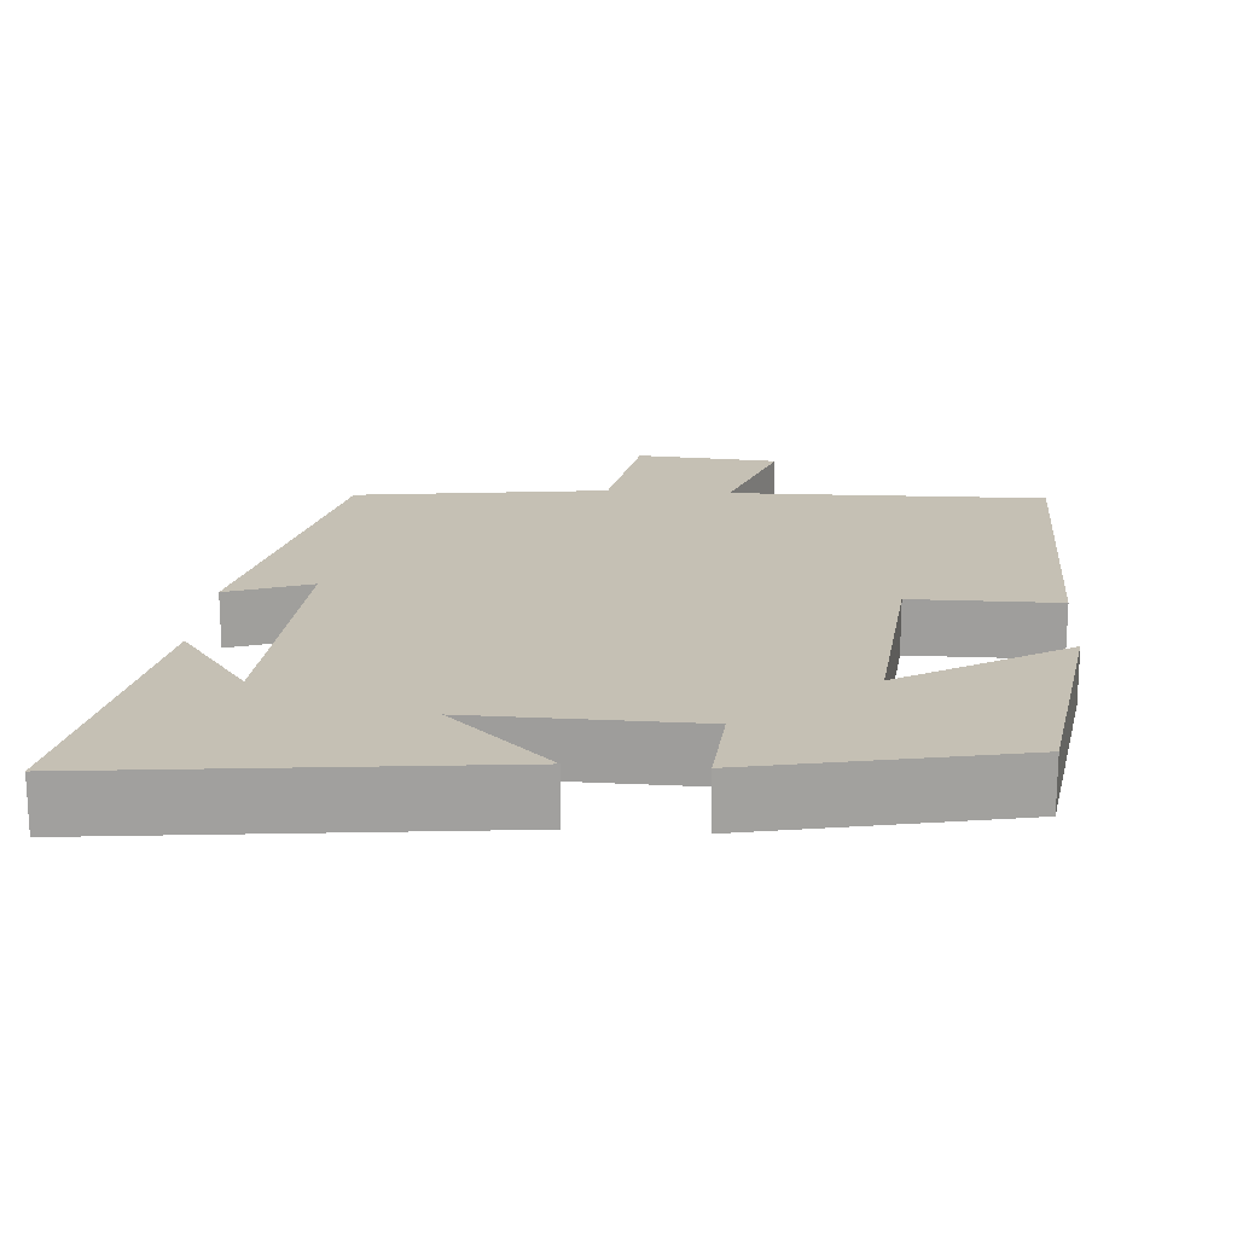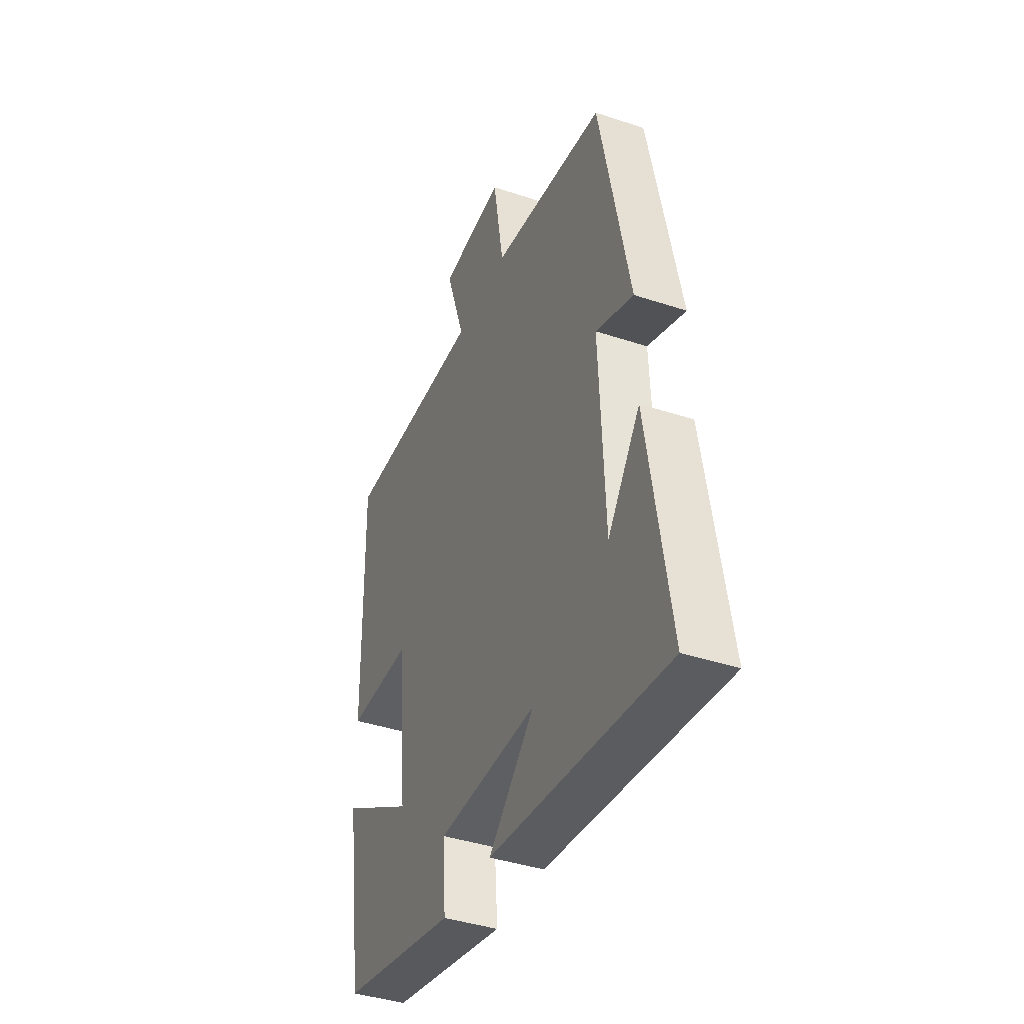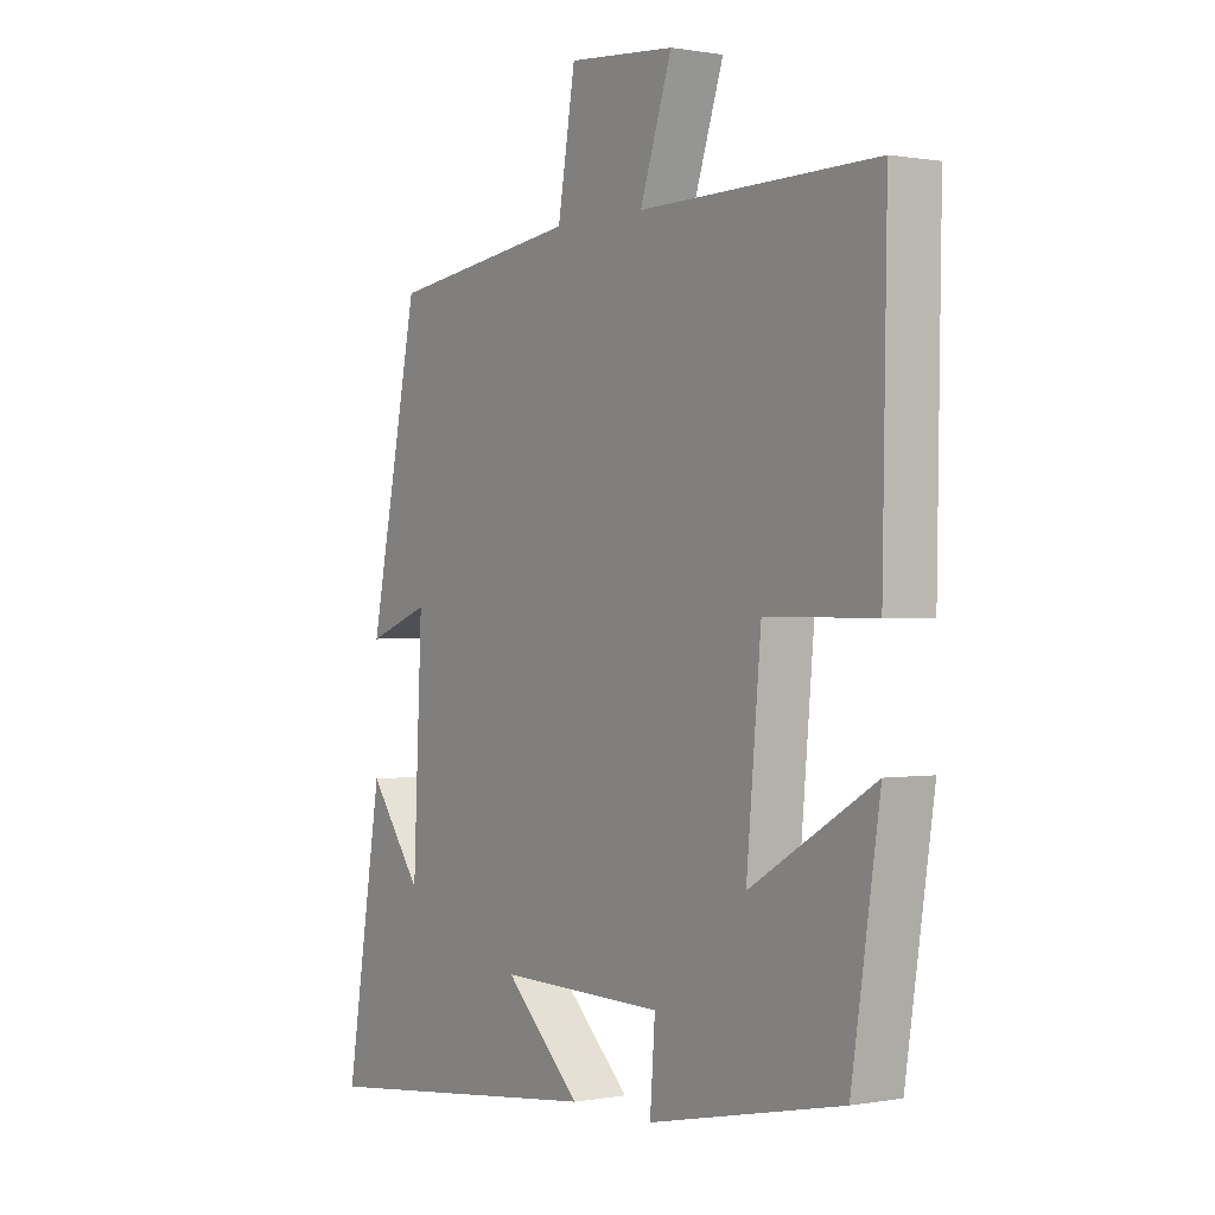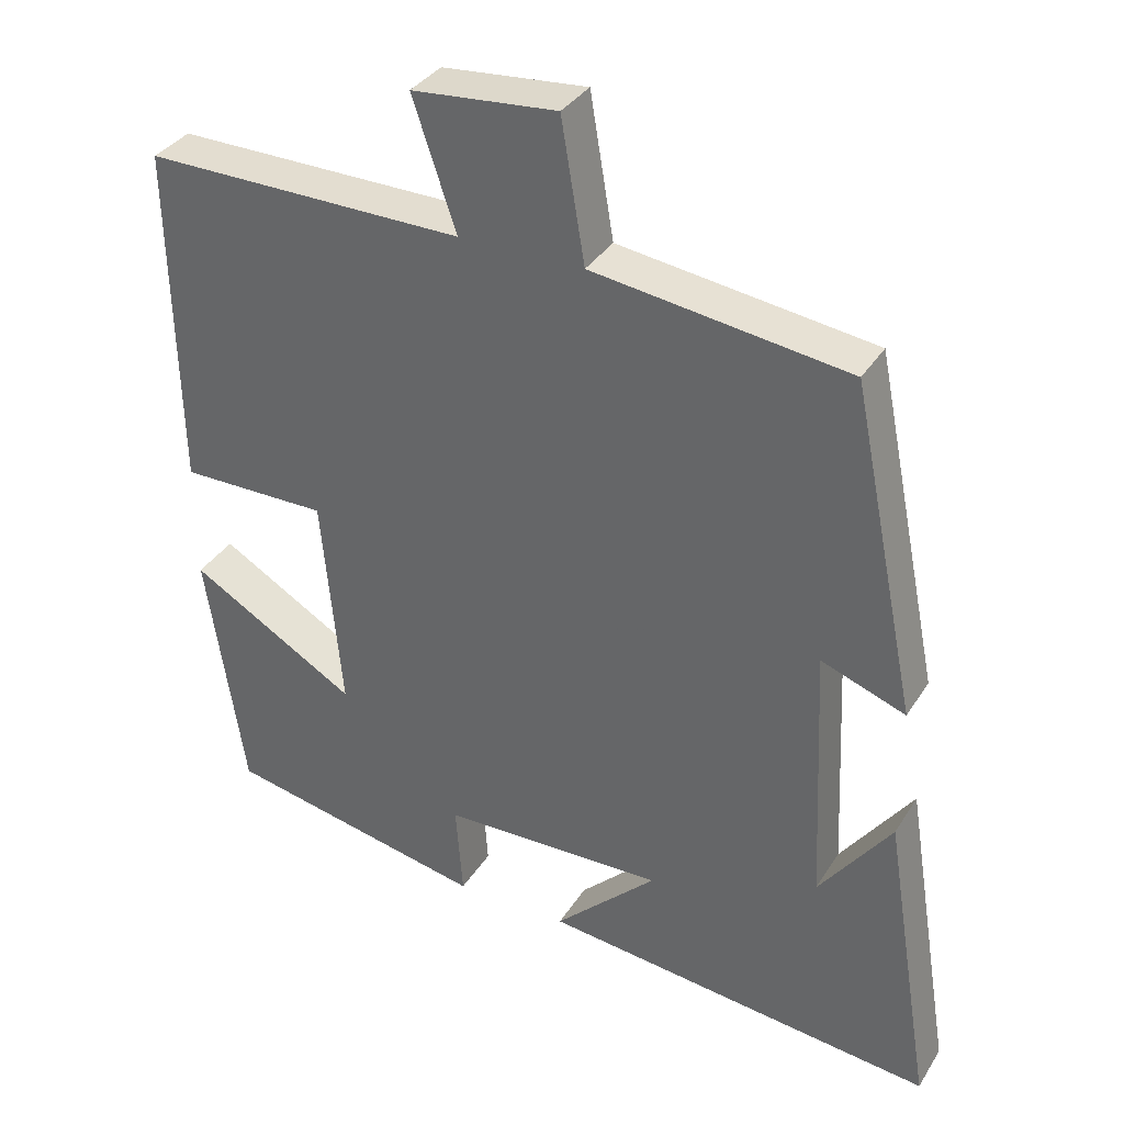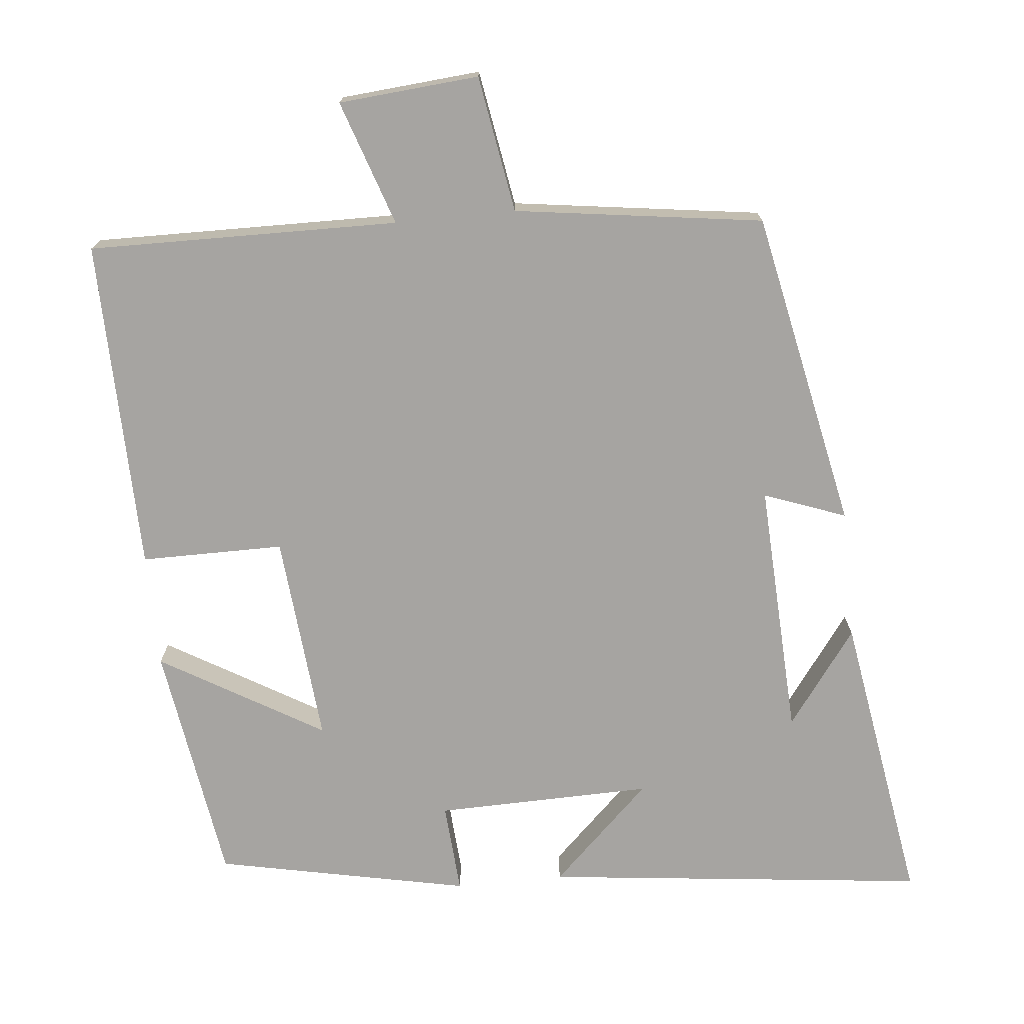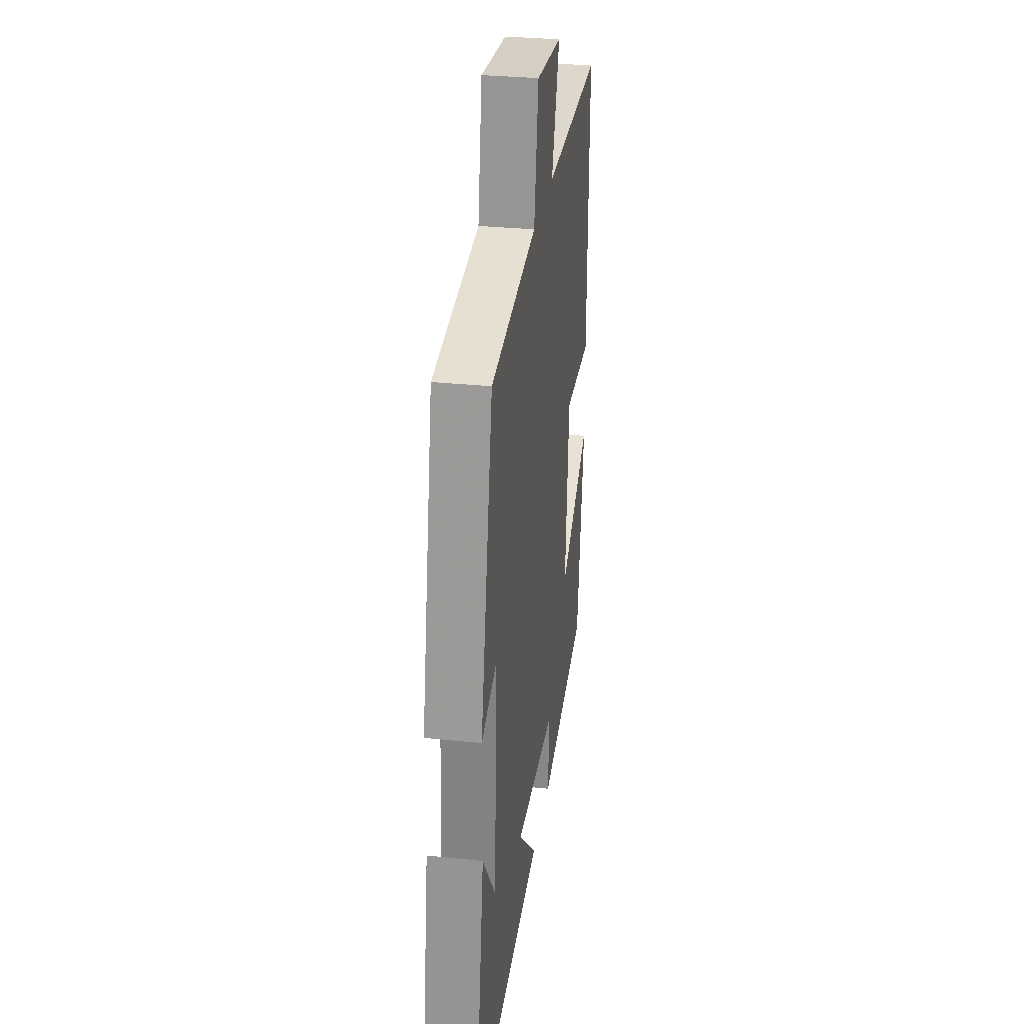
<metadata>
{"format":"obj","ext":"obj","renderer":"f3d","projection":"perspective","resolution":1024,"background":"white","views":[{"elev":18.4,"azim":-175.7,"up":"+Y"},{"elev":-40.4,"azim":67.8,"up":"+Z"},{"elev":0.3,"azim":-124.2,"up":"+Z"},{"elev":34.9,"azim":27.9,"up":"+Z"},{"elev":-73.5,"azim":5.7,"up":"+Y"},{"elev":30.4,"azim":98.6,"up":"+Z"}]}
</metadata>
<code>
v -0.508 0.07 0.506
v -0.088 0.07 0.5
v -0.145 0.07 0.669
v 0.045 0.07 0.685
v 0.076 0.07 0.5
v 0.412 0.07 0.453
v 0.5 0.07 0.021
v 0.389 0.07 0.062
v 0.405 0.07 -0.286
v 0.5 0.07 -0.157
v 0.565 0.07 -0.559
v 0.044 0.07 -0.5
v 0.179 0.07 -0.37
v -0.115 0.07 -0.376
v -0.106 0.07 -0.5
v -0.45 0.07 -0.429
v -0.5 0.07 -0.101
v -0.28 0.07 -0.231
v -0.306 0.07 0.055
v -0.5 0.07 0.055
v -0.508 0 0.506
v -0.088 0 0.5
v -0.145 0 0.669
v 0.045 0 0.685
v 0.076 0 0.5
v 0.412 0 0.453
v 0.5 0 0.021
v 0.389 0 0.062
v 0.405 0 -0.286
v 0.5 0 -0.157
v 0.565 0 -0.559
v 0.044 0 -0.5
v 0.179 0 -0.37
v -0.115 0 -0.376
v -0.106 0 -0.5
v -0.45 0 -0.429
v -0.5 0 -0.101
v -0.28 0 -0.231
v -0.306 0 0.055
v -0.5 0 0.055
f 19 20 1 2
f 18 19 2
f 16 17 18
f 15 16 18
f 14 15 18
f 13 14 18 2
f 11 12 13
f 11 13 2
f 9 10 11
f 9 11 2
f 8 9 2 3
f 5 6 7 8
f 5 8 3
f 3 4 5
f 22 21 40 39
f 22 39 38
f 38 37 36
f 38 36 35
f 38 35 34
f 22 38 34 33
f 33 32 31
f 22 33 31
f 31 30 29
f 22 31 29
f 23 22 29 28
f 28 27 26 25
f 23 28 25
f 25 24 23
f 1 21 22 2
f 2 22 23 3
f 3 23 24 4
f 4 24 25 5
f 5 25 26 6
f 6 26 27 7
f 7 27 28 8
f 8 28 29 9
f 9 29 30 10
f 10 30 31 11
f 11 31 32 12
f 12 32 33 13
f 13 33 34 14
f 14 34 35 15
f 15 35 36 16
f 16 36 37 17
f 17 37 38 18
f 18 38 39 19
f 19 39 40 20
f 20 40 21 1

</code>
